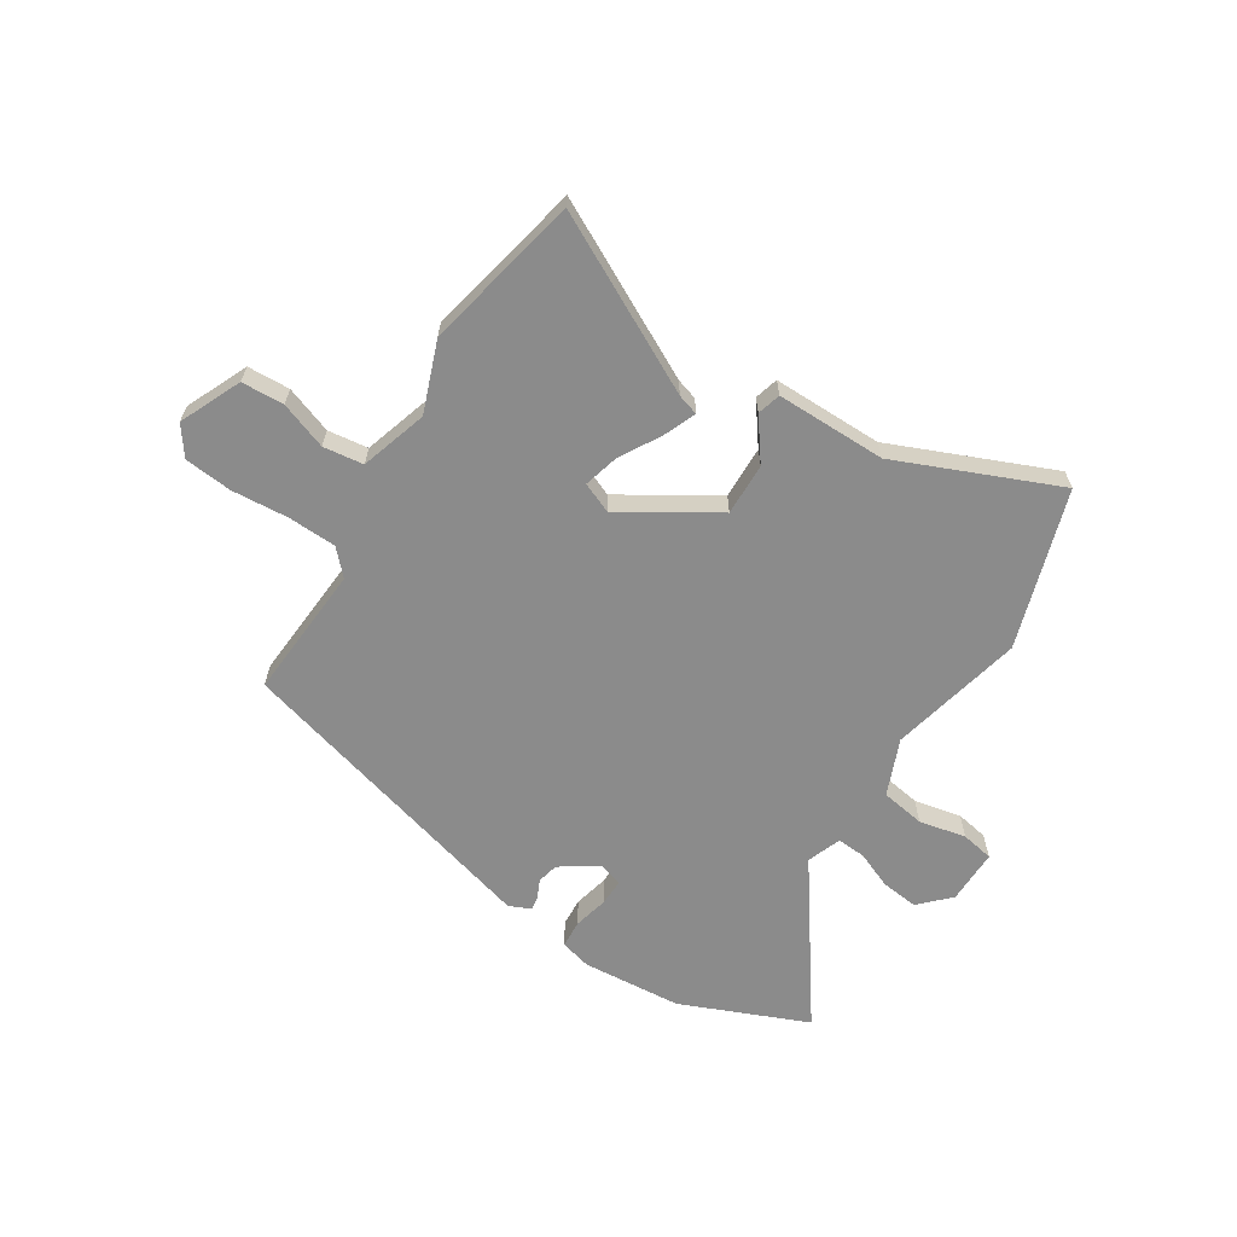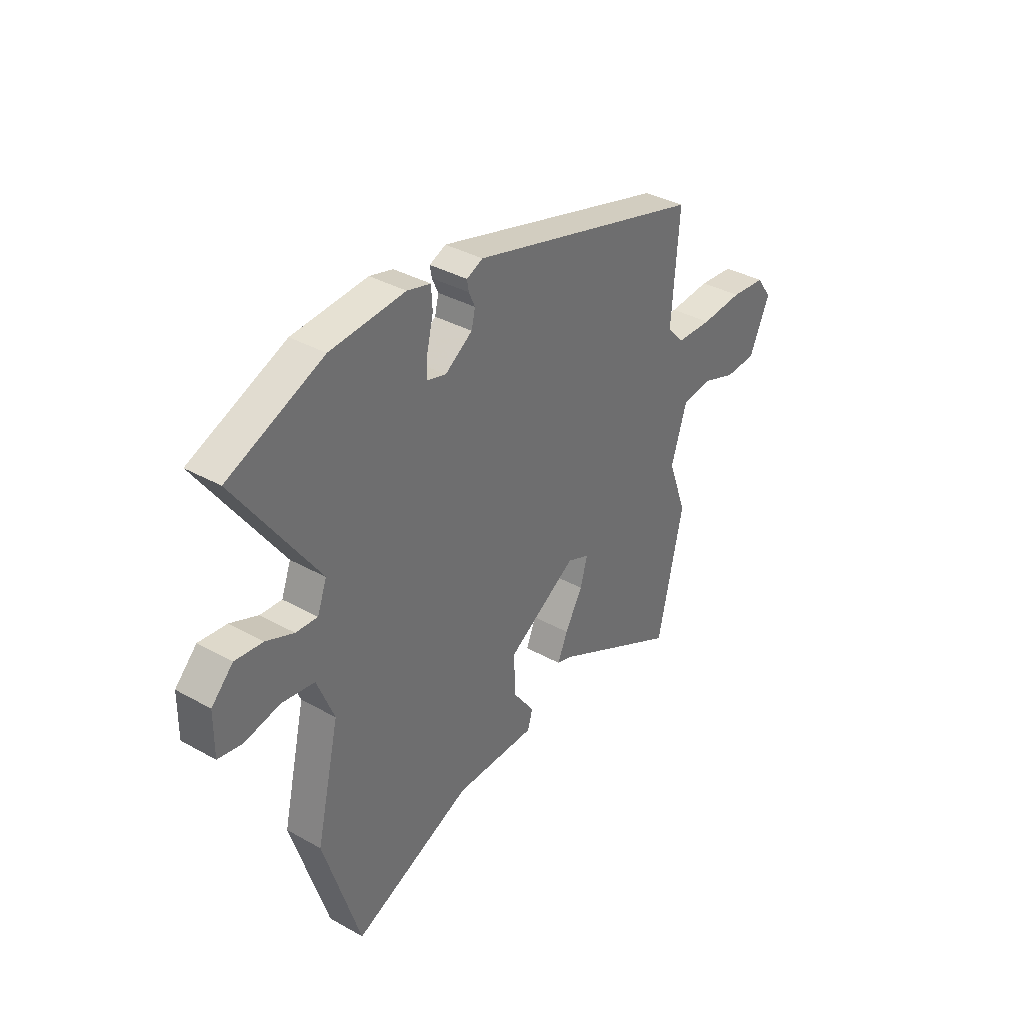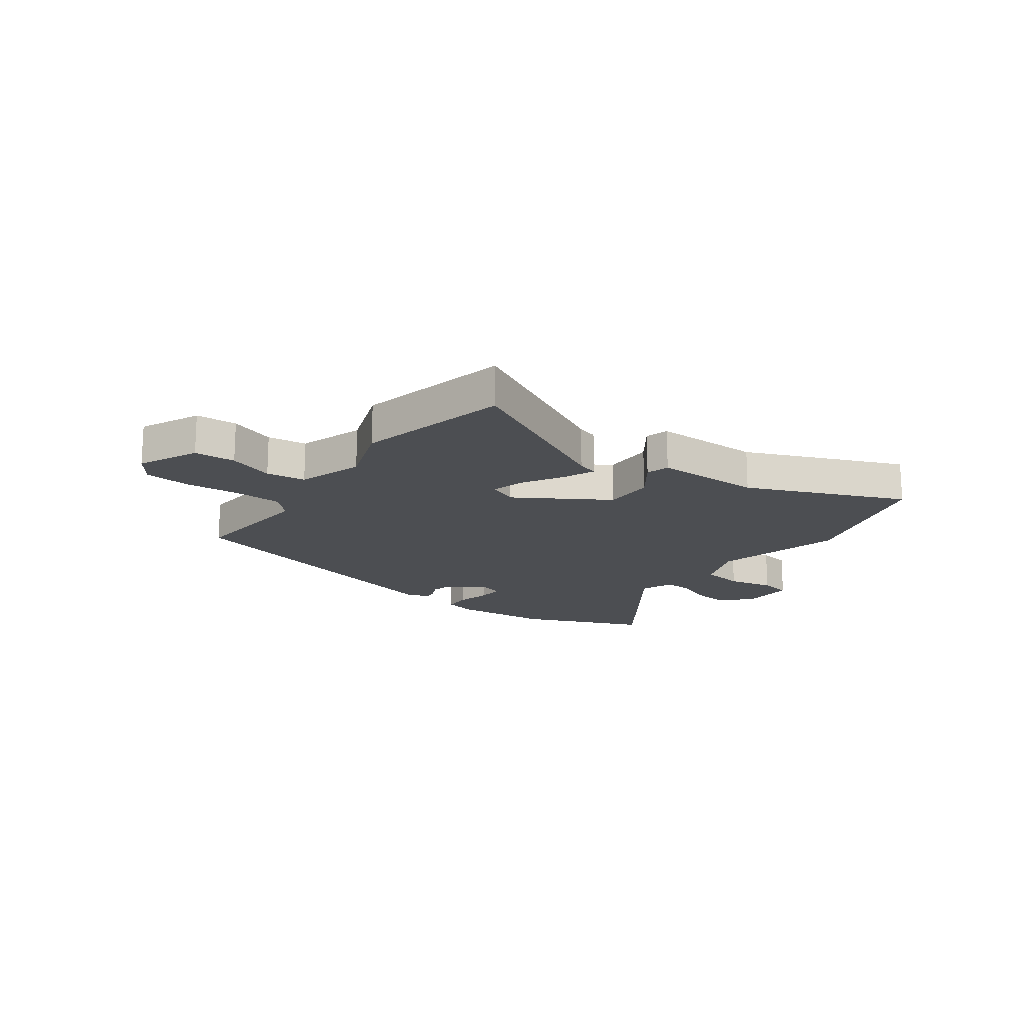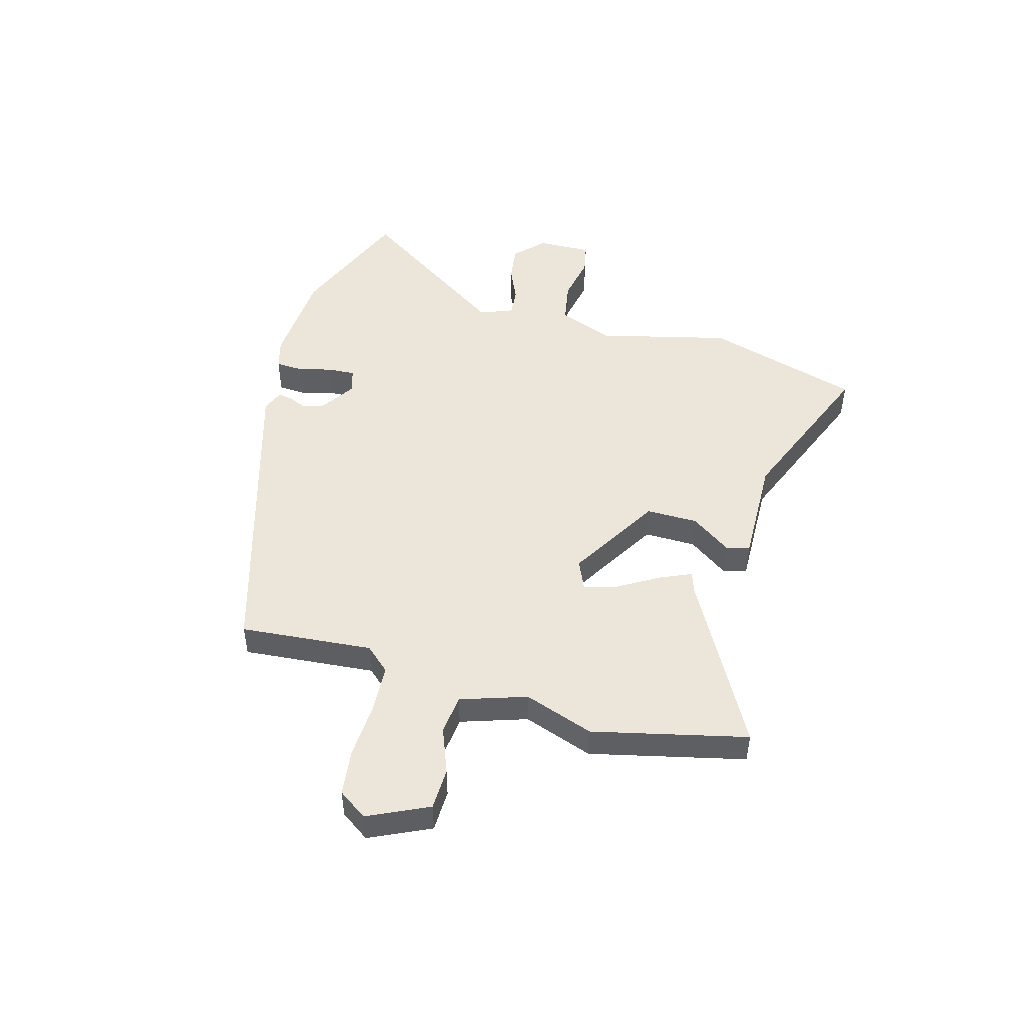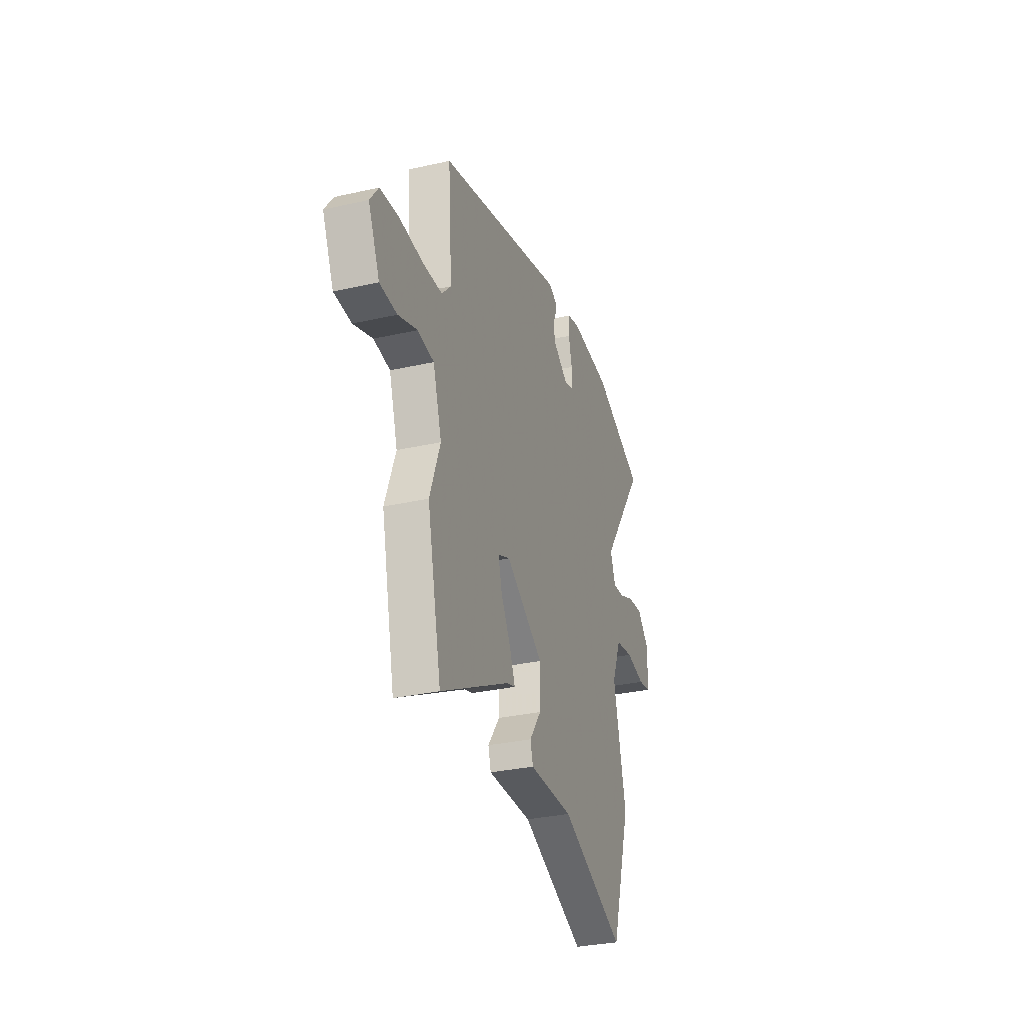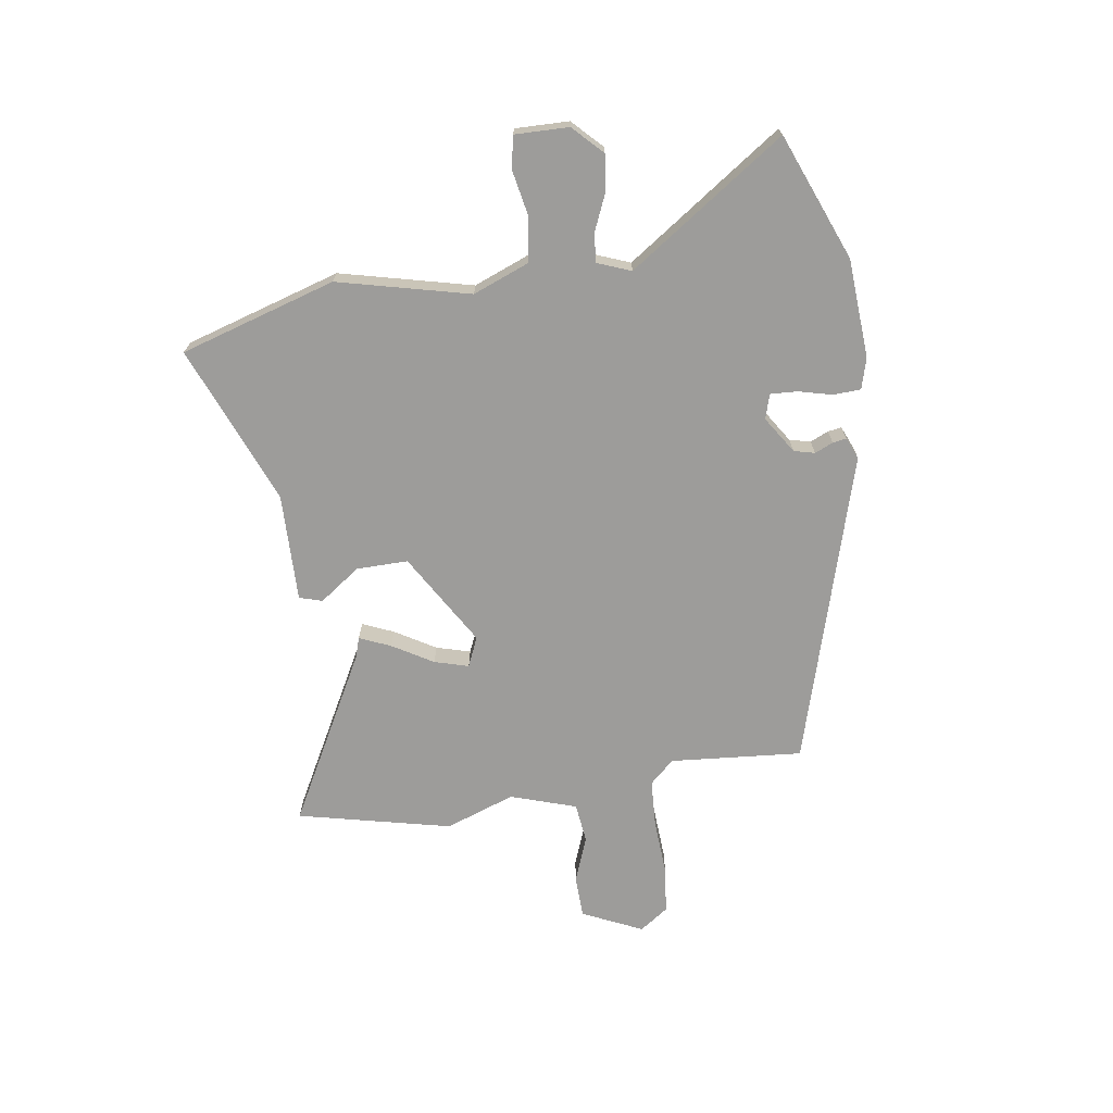
<metadata>
{"format":"obj","ext":"obj","renderer":"f3d","projection":"perspective","resolution":1024,"background":"white","views":[{"elev":-63.8,"azim":148.0,"up":"+Y"},{"elev":36.6,"azim":-54.0,"up":"+Z"},{"elev":-17.0,"azim":143.9,"up":"+Y"},{"elev":48.3,"azim":104.9,"up":"+Y"},{"elev":-31.5,"azim":107.7,"up":"+Z"},{"elev":-70.0,"azim":-82.0,"up":"+Y"}]}
</metadata>
<code>
v 0.475 0.07 0.339
v 0.457 0.07 0.098
v 0.498 0.07 0.054
v 0.585 0.07 0.05
v 0.687 0.07 0.057
v 0.772 0.07 0.048
v 0.809 0.07 -0.004
v 0.759 0.07 -0.114
v 0.683 0.07 -0.117
v 0.599 0.07 -0.086
v 0.527 0.07 -0.095
v 0.489 0.07 -0.215
v 0.535 0.07 -0.341
v 0.473 0.07 -0.621
v 0.165 0.07 -0.458
v 0.127 0.07 -0.446
v 0.151 0.07 -0.389
v 0.194 0.07 -0.315
v 0.211 0.07 -0.253
v 0.157 0.07 -0.23
v -0.01 0.07 -0.332
v -0.008 0.07 -0.426
v 0.045 0.07 -0.499
v 0.033 0.07 -0.541
v -0.164 0.07 -0.539
v -0.451 0.07 -0.658
v -0.539 0.07 -0.376
v -0.483 0.07 -0.136
v -0.524 0.07 -0.035
v -0.603 0.07 -0.022
v -0.688 0.07 -0.039
v -0.746 0.07 -0.028
v -0.745 0.07 0.07
v -0.693 0.07 0.122
v -0.626 0.07 0.114
v -0.56 0.07 0.086
v -0.508 0.07 0.082
v -0.485 0.07 0.143
v -0.682 0.07 0.425
v -0.454 0.07 0.519
v -0.274 0.07 0.532
v -0.218 0.07 0.517
v -0.215 0.07 0.467
v -0.23 0.07 0.405
v -0.232 0.07 0.356
v -0.187 0.07 0.343
v -0.121 0.07 0.387
v -0.112 0.07 0.425
v -0.127 0.07 0.458
v -0.131 0.07 0.483
v -0.092 0.07 0.5
v 0.475 0 0.339
v 0.457 0 0.098
v 0.498 0 0.054
v 0.585 0 0.05
v 0.687 0 0.057
v 0.772 0 0.048
v 0.809 0 -0.004
v 0.759 0 -0.114
v 0.683 0 -0.117
v 0.599 0 -0.086
v 0.527 0 -0.095
v 0.489 0 -0.215
v 0.535 0 -0.341
v 0.473 0 -0.621
v 0.165 0 -0.458
v 0.127 0 -0.446
v 0.151 0 -0.389
v 0.194 0 -0.315
v 0.211 0 -0.253
v 0.157 0 -0.23
v -0.01 0 -0.332
v -0.008 0 -0.426
v 0.045 0 -0.499
v 0.033 0 -0.541
v -0.164 0 -0.539
v -0.451 0 -0.658
v -0.539 0 -0.376
v -0.483 0 -0.136
v -0.524 0 -0.035
v -0.603 0 -0.022
v -0.688 0 -0.039
v -0.746 0 -0.028
v -0.745 0 0.07
v -0.693 0 0.122
v -0.626 0 0.114
v -0.56 0 0.086
v -0.508 0 0.082
v -0.485 0 0.143
v -0.682 0 0.425
v -0.454 0 0.519
v -0.274 0 0.532
v -0.218 0 0.517
v -0.215 0 0.467
v -0.23 0 0.405
v -0.232 0 0.356
v -0.187 0 0.343
v -0.121 0 0.387
v -0.112 0 0.425
v -0.127 0 0.458
v -0.131 0 0.483
v -0.092 0 0.5
f 51 1 2
f 50 51 2
f 49 50 2
f 48 49 2
f 47 48 2 3
f 46 47 3
f 45 46 3
f 42 43 44
f 41 42 44
f 40 41 44
f 39 40 44
f 38 39 44
f 37 38 44 45
f 34 35 36
f 33 34 36
f 32 33 36
f 31 32 36
f 30 31 36
f 29 30 36 37
f 37 45 3
f 29 37 3
f 28 29 3
f 25 26 27 28
f 24 25 28
f 23 24 28
f 22 23 28
f 15 16 17 18
f 15 18 19
f 14 15 19
f 13 14 19
f 12 13 19
f 11 12 19 20
f 8 9 10
f 7 8 10
f 6 7 10
f 5 6 10
f 4 5 10
f 4 10 11
f 3 4 11 20
f 21 22 28
f 3 20 21 28
f 53 52 102
f 53 102 101
f 53 101 100
f 53 100 99
f 54 53 99 98
f 54 98 97
f 54 97 96
f 95 94 93
f 95 93 92
f 95 92 91
f 95 91 90
f 95 90 89
f 96 95 89 88
f 87 86 85
f 87 85 84
f 87 84 83
f 87 83 82
f 87 82 81
f 88 87 81 80
f 54 96 88
f 54 88 80
f 54 80 79
f 79 78 77 76
f 79 76 75
f 79 75 74
f 79 74 73
f 69 68 67 66
f 70 69 66
f 70 66 65
f 70 65 64
f 70 64 63
f 71 70 63 62
f 61 60 59
f 61 59 58
f 61 58 57
f 61 57 56
f 61 56 55
f 62 61 55
f 71 62 55 54
f 79 73 72
f 79 72 71 54
f 1 52 53 2
f 2 53 54 3
f 3 54 55 4
f 4 55 56 5
f 5 56 57 6
f 6 57 58 7
f 7 58 59 8
f 8 59 60 9
f 9 60 61 10
f 10 61 62 11
f 11 62 63 12
f 12 63 64 13
f 13 64 65 14
f 14 65 66 15
f 15 66 67 16
f 16 67 68 17
f 17 68 69 18
f 18 69 70 19
f 19 70 71 20
f 20 71 72 21
f 21 72 73 22
f 22 73 74 23
f 23 74 75 24
f 24 75 76 25
f 25 76 77 26
f 26 77 78 27
f 27 78 79 28
f 28 79 80 29
f 29 80 81 30
f 30 81 82 31
f 31 82 83 32
f 32 83 84 33
f 33 84 85 34
f 34 85 86 35
f 35 86 87 36
f 36 87 88 37
f 37 88 89 38
f 38 89 90 39
f 39 90 91 40
f 40 91 92 41
f 41 92 93 42
f 42 93 94 43
f 43 94 95 44
f 44 95 96 45
f 45 96 97 46
f 46 97 98 47
f 47 98 99 48
f 48 99 100 49
f 49 100 101 50
f 50 101 102 51
f 51 102 52 1

</code>
